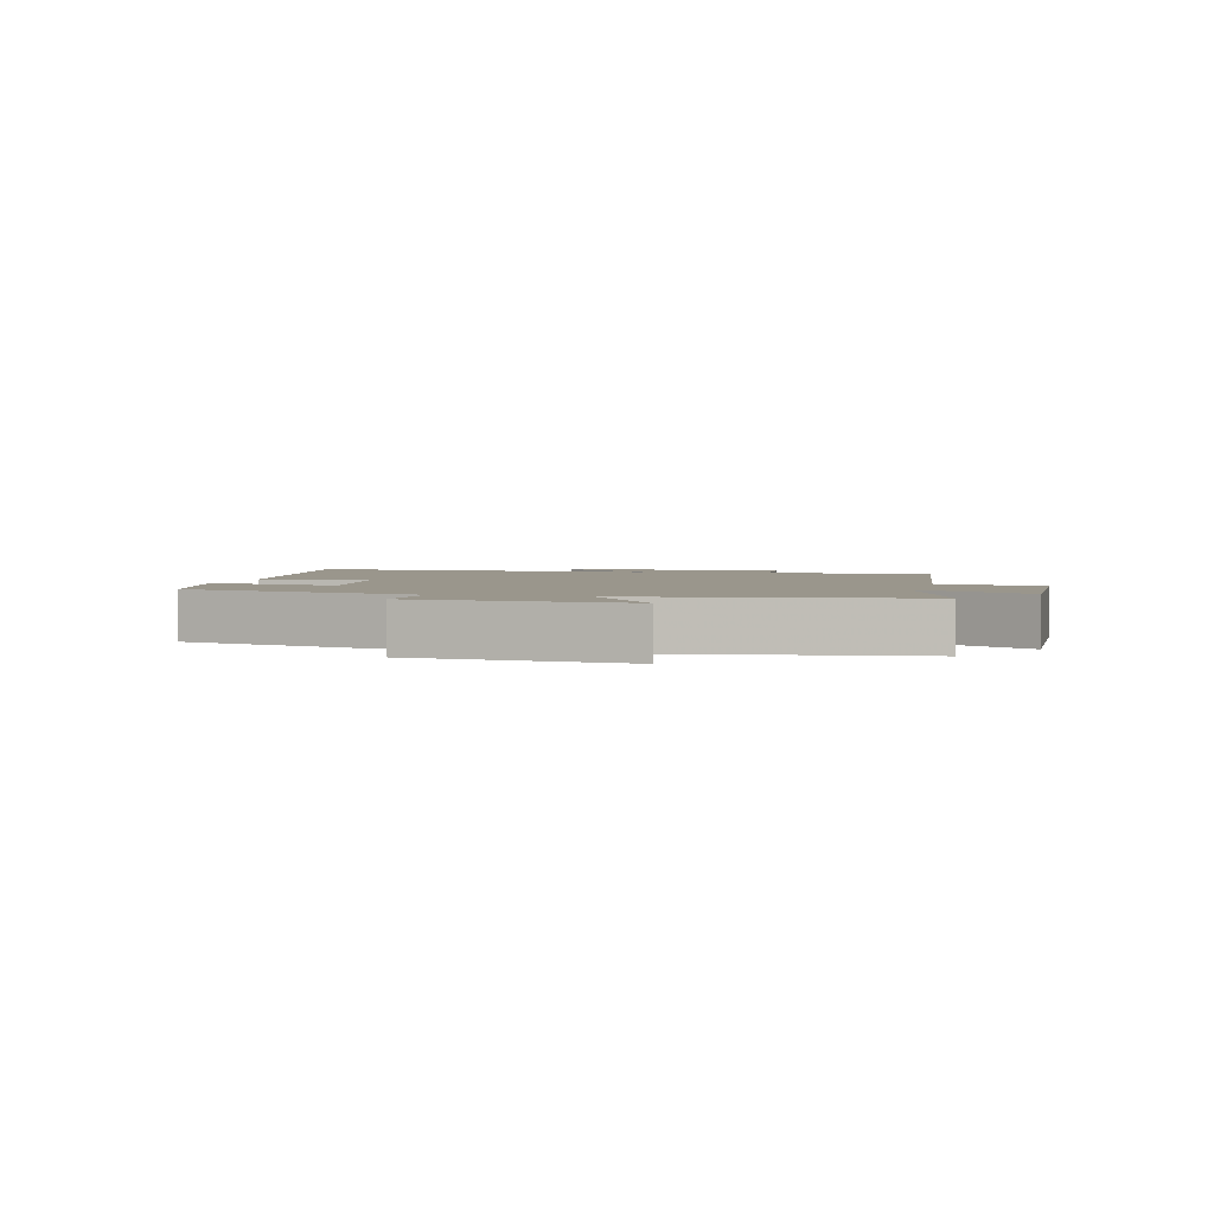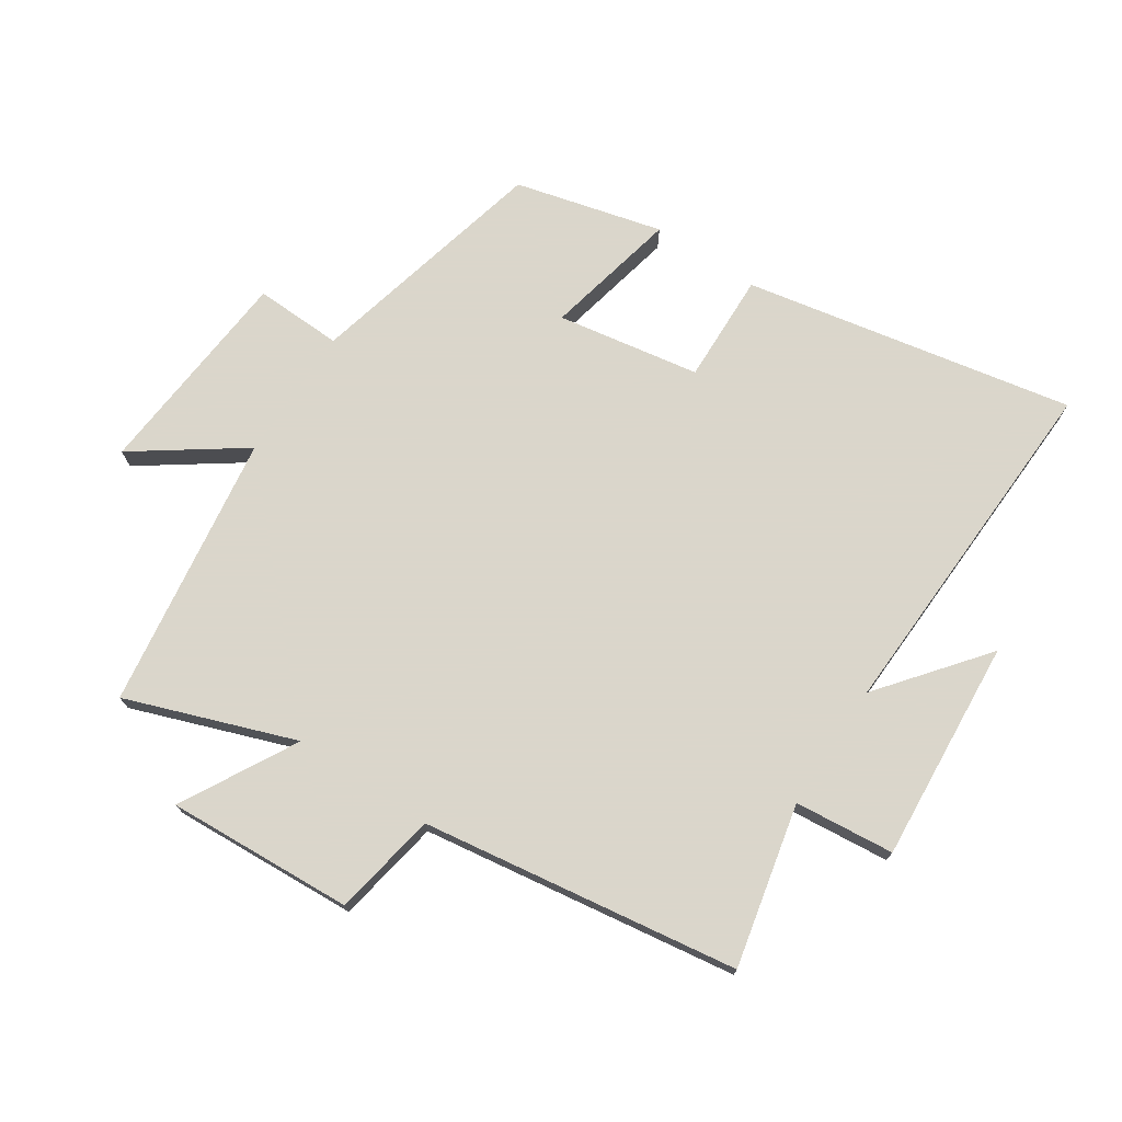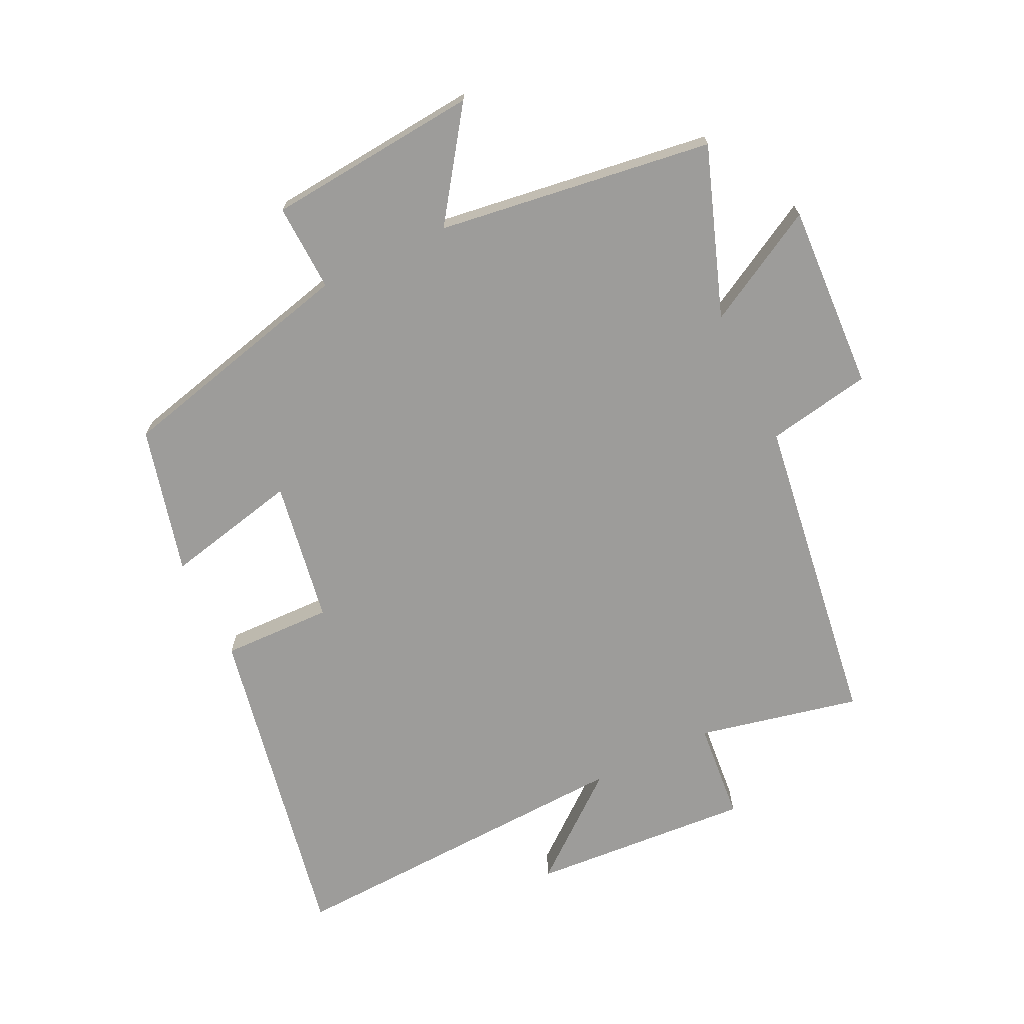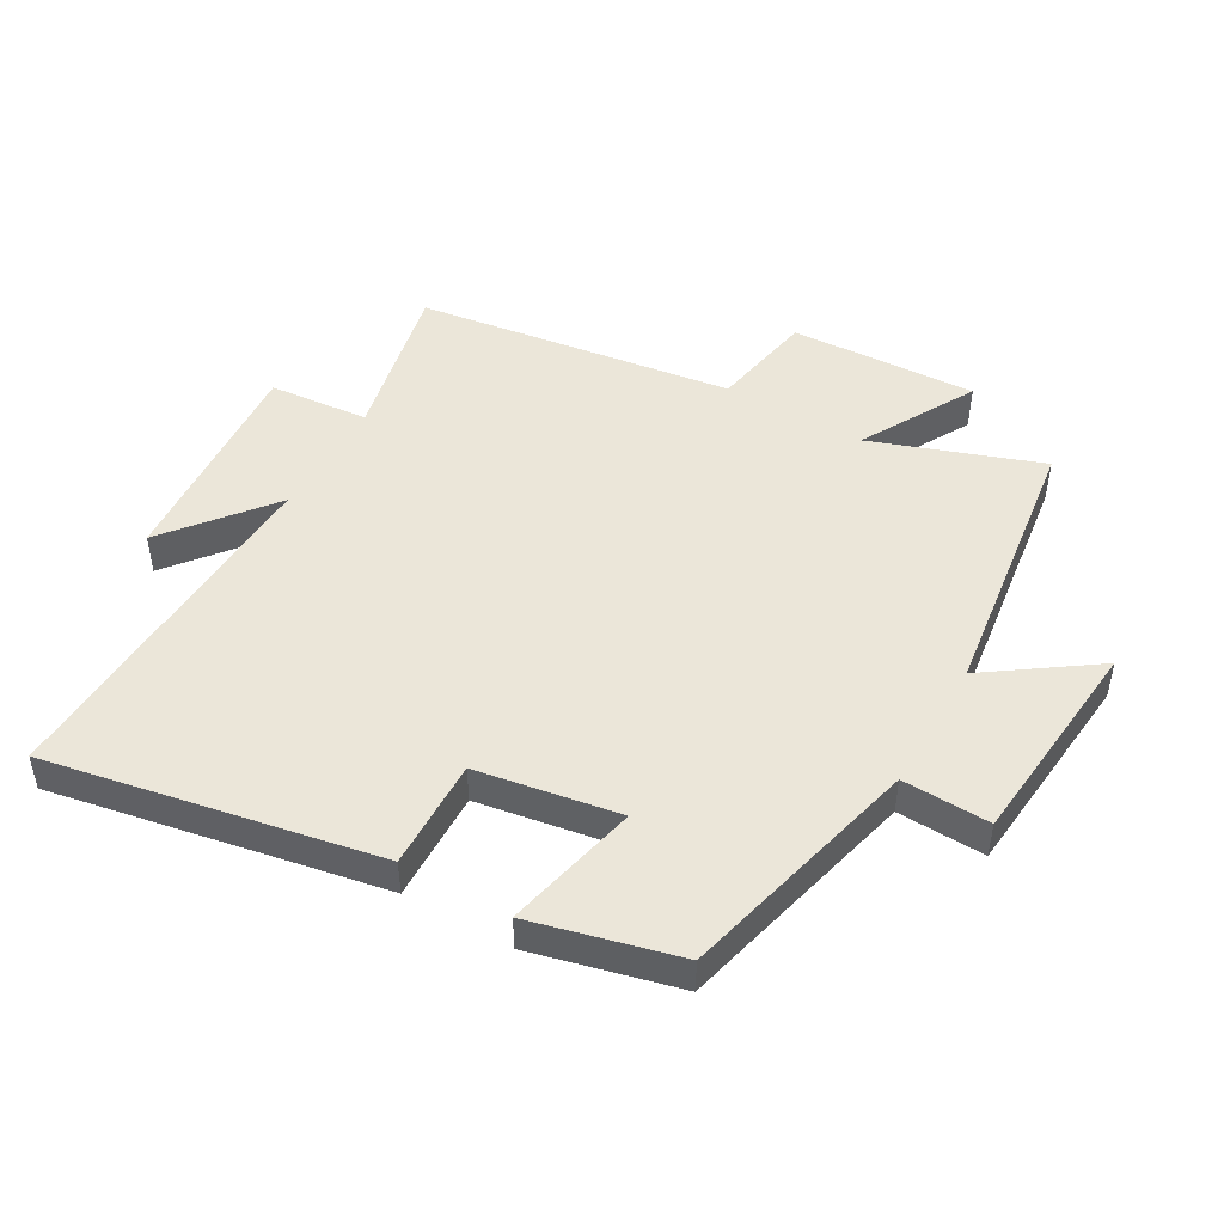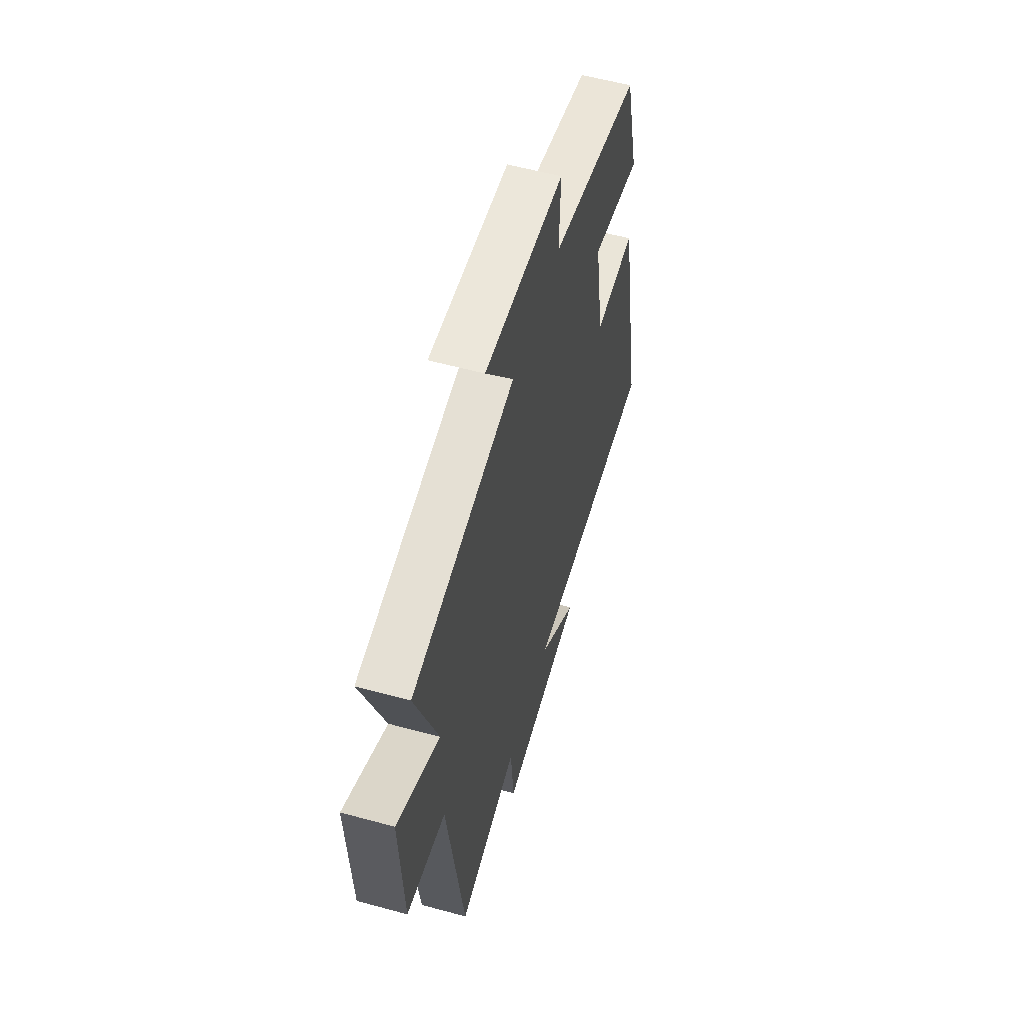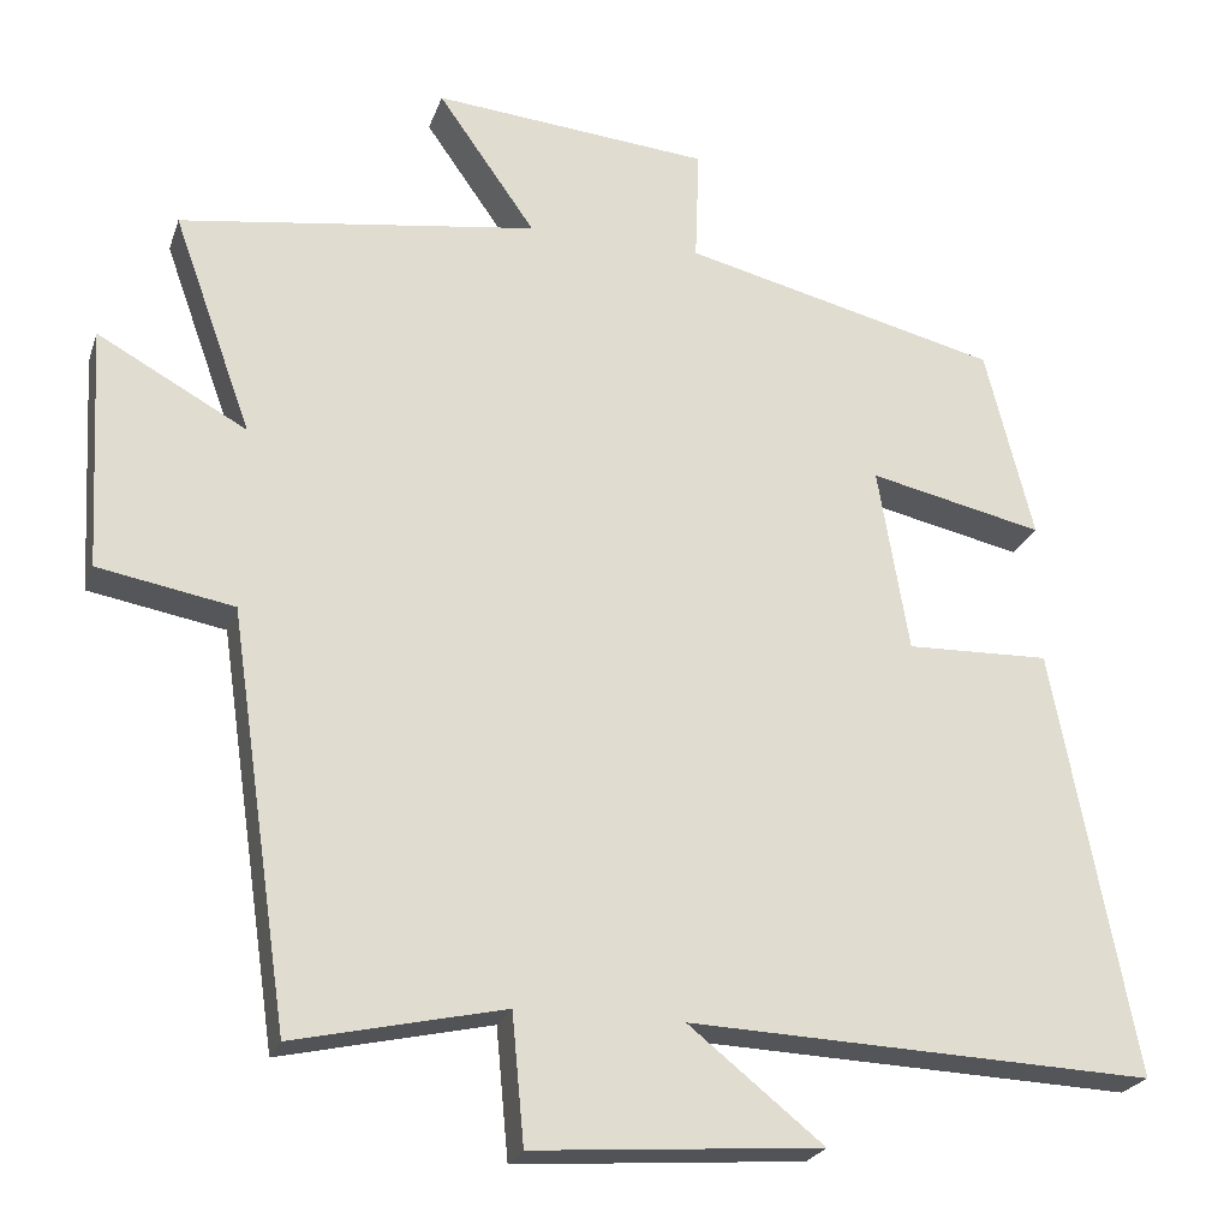
<metadata>
{"format":"obj","ext":"obj","renderer":"f3d","projection":"perspective","resolution":1024,"background":"white","views":[{"elev":2.5,"azim":15.3,"up":"+Y"},{"elev":73.7,"azim":123.4,"up":"+Y"},{"elev":-70.3,"azim":25.9,"up":"+Y"},{"elev":47.9,"azim":-60.0,"up":"+Y"},{"elev":57.1,"azim":105.9,"up":"+Z"},{"elev":-23.3,"azim":163.6,"up":"+Z"}]}
</metadata>
<code>
v -0.6 0.07 -0.523
v -0.5 0.07 -0.001
v -0.325 0.07 -0.006
v -0.287 0.07 0.22
v -0.5 0.07 0.173
v -0.441 0.07 0.406
v -0.055 0.07 0.5
v -0.06 0.07 0.639
v 0.278 0.07 0.669
v 0.159 0.07 0.5
v 0.596 0.07 0.438
v 0.5 0.07 0.171
v 0.682 0.07 0.271
v 0.666 0.07 -0.025
v 0.5 0.07 -0.055
v 0.427 0.07 -0.557
v 0.17 0.07 -0.5
v 0.155 0.07 -0.658
v -0.197 0.07 -0.632
v -0.032 0.07 -0.5
v -0.6 0 -0.523
v -0.5 0 -0.001
v -0.325 0 -0.006
v -0.287 0 0.22
v -0.5 0 0.173
v -0.441 0 0.406
v -0.055 0 0.5
v -0.06 0 0.639
v 0.278 0 0.669
v 0.159 0 0.5
v 0.596 0 0.438
v 0.5 0 0.171
v 0.682 0 0.271
v 0.666 0 -0.025
v 0.5 0 -0.055
v 0.427 0 -0.557
v 0.17 0 -0.5
v 0.155 0 -0.658
v -0.197 0 -0.632
v -0.032 0 -0.5
f 17 18 19 20
f 15 16 17
f 15 17 20
f 12 13 14 15
f 12 15 20 1
f 10 11 12 1
f 7 8 9 10
f 4 5 6 7
f 3 4 7 10
f 1 2 3
f 1 3 10
f 40 39 38 37
f 37 36 35
f 40 37 35
f 35 34 33 32
f 21 40 35 32
f 21 32 31 30
f 30 29 28 27
f 27 26 25 24
f 30 27 24 23
f 23 22 21
f 30 23 21
f 1 21 22 2
f 2 22 23 3
f 3 23 24 4
f 4 24 25 5
f 5 25 26 6
f 6 26 27 7
f 7 27 28 8
f 8 28 29 9
f 9 29 30 10
f 10 30 31 11
f 11 31 32 12
f 12 32 33 13
f 13 33 34 14
f 14 34 35 15
f 15 35 36 16
f 16 36 37 17
f 17 37 38 18
f 18 38 39 19
f 19 39 40 20
f 20 40 21 1

</code>
